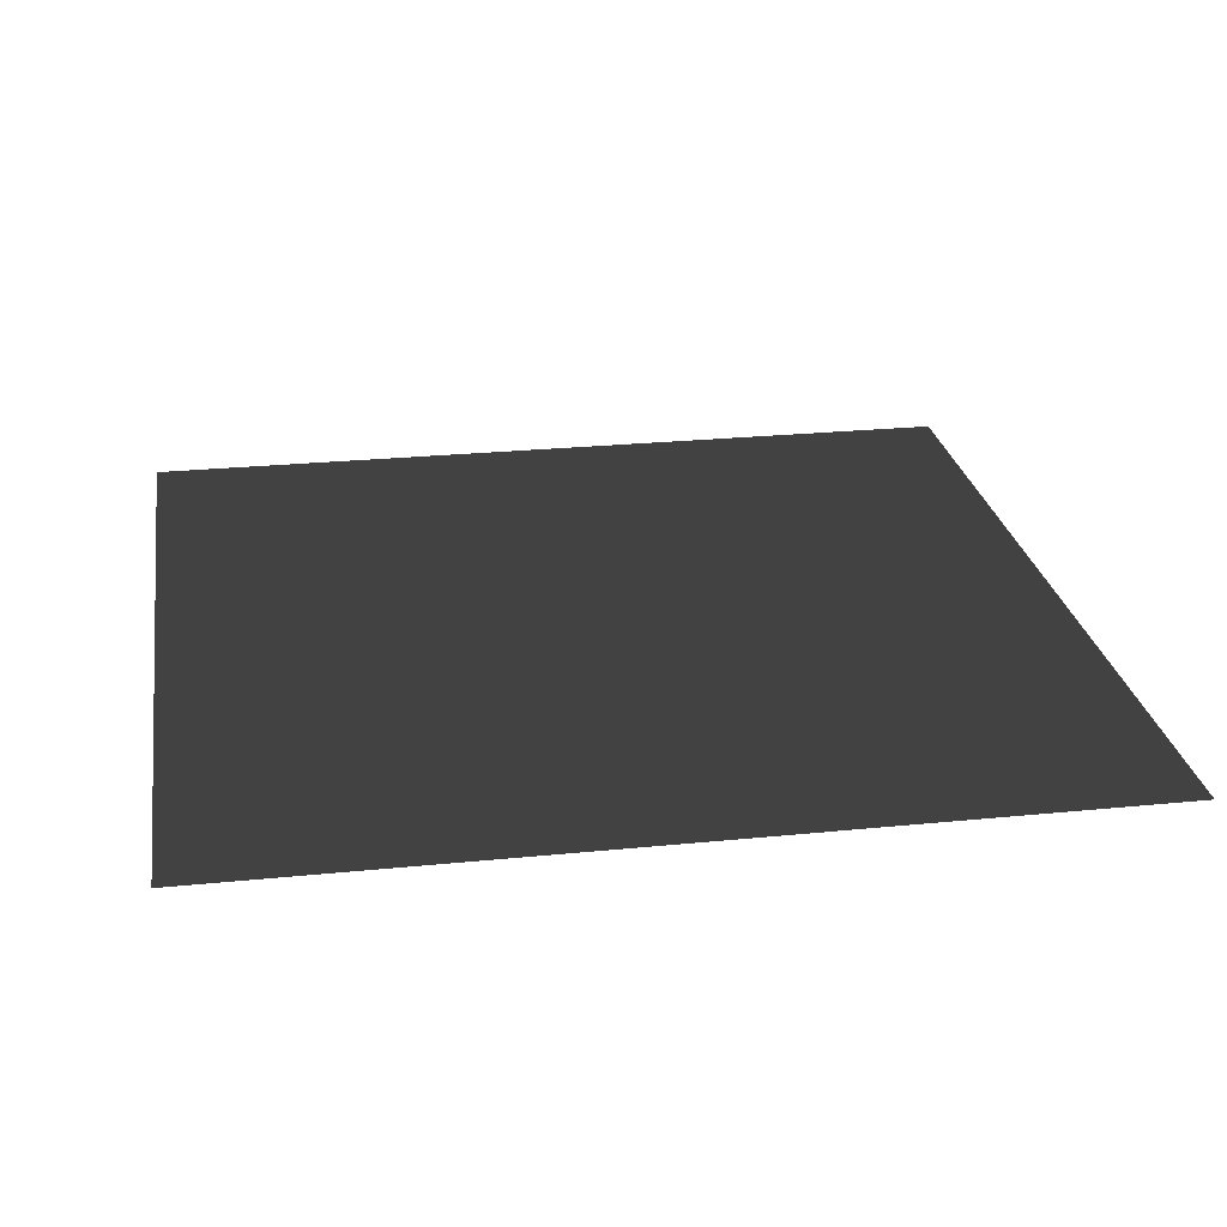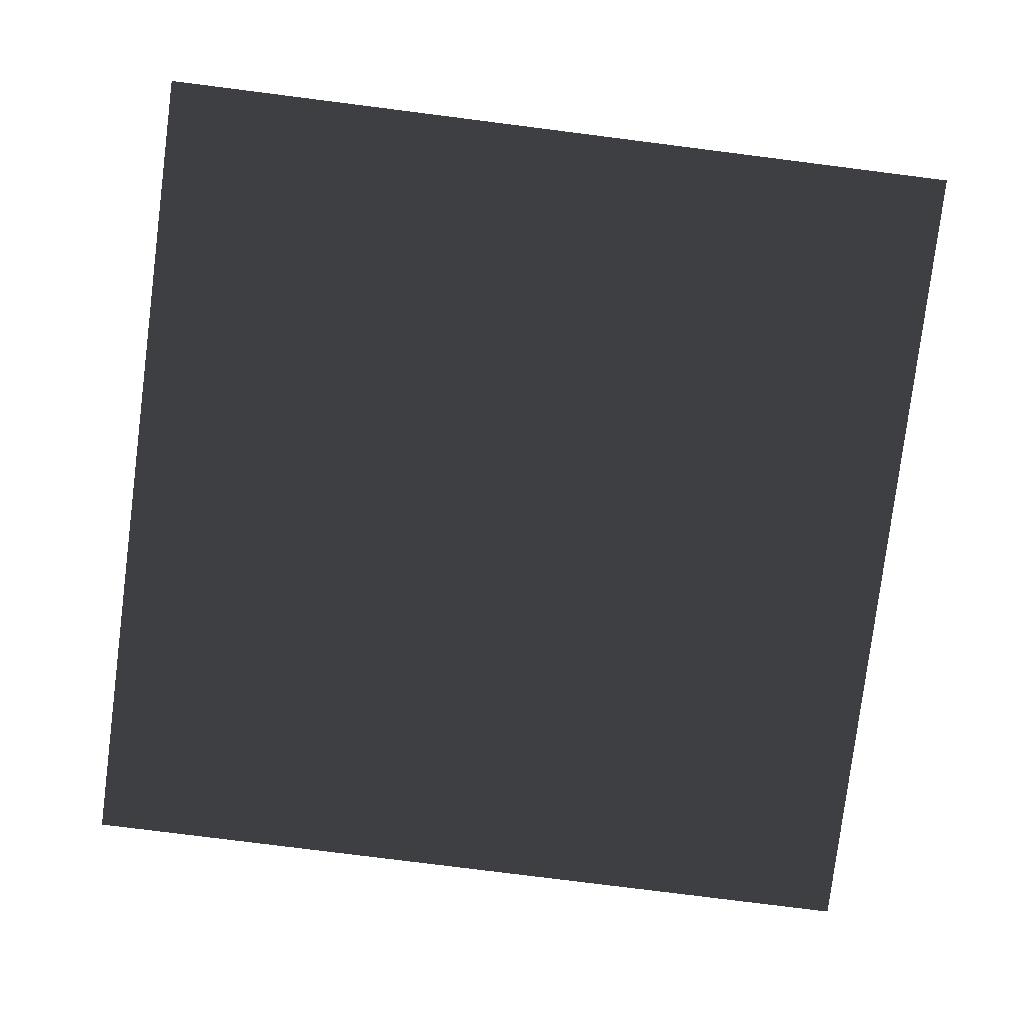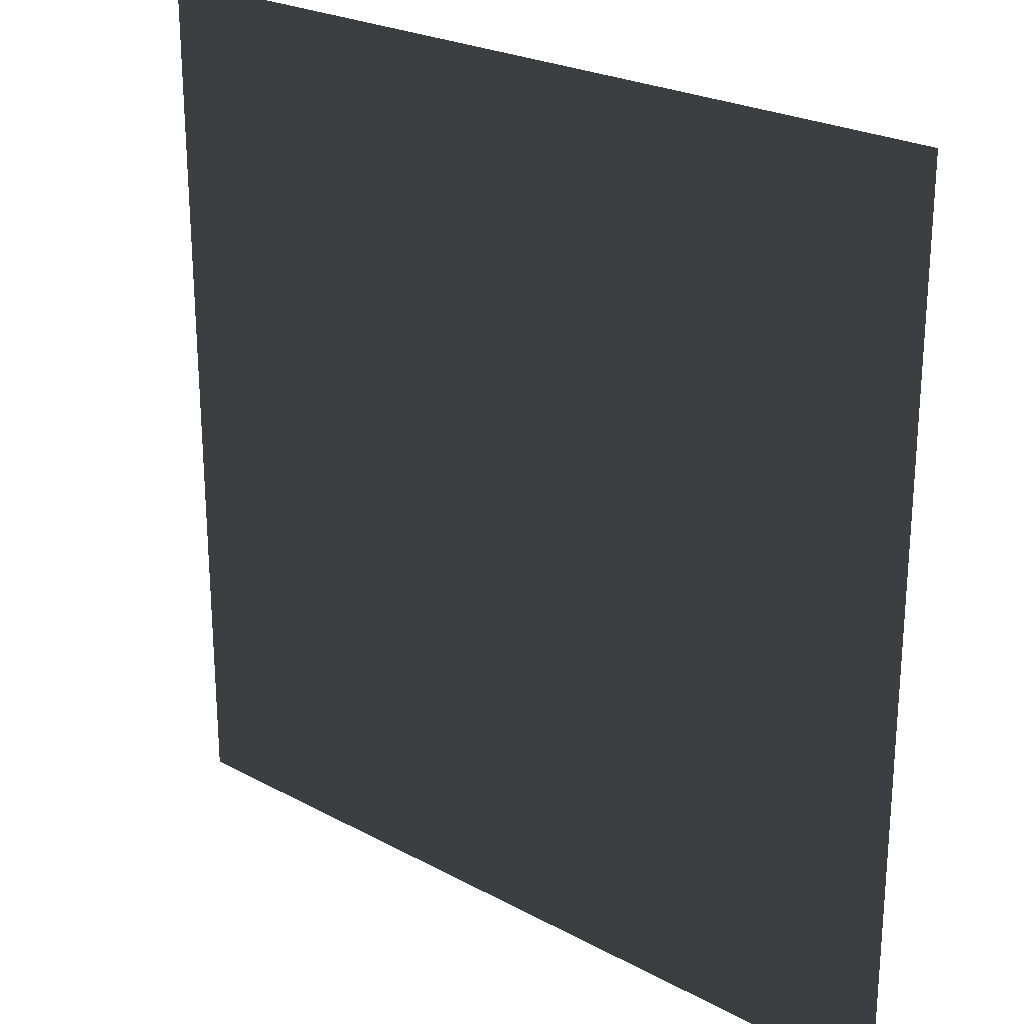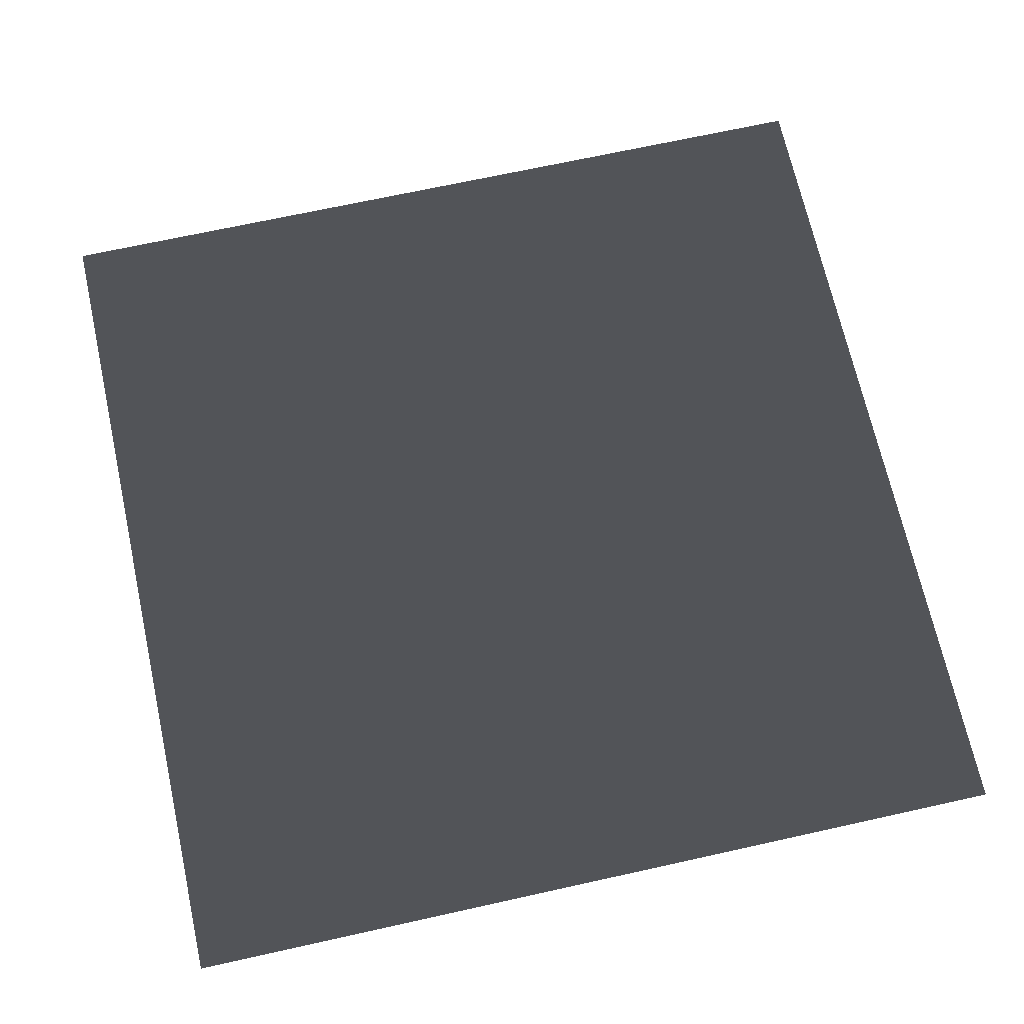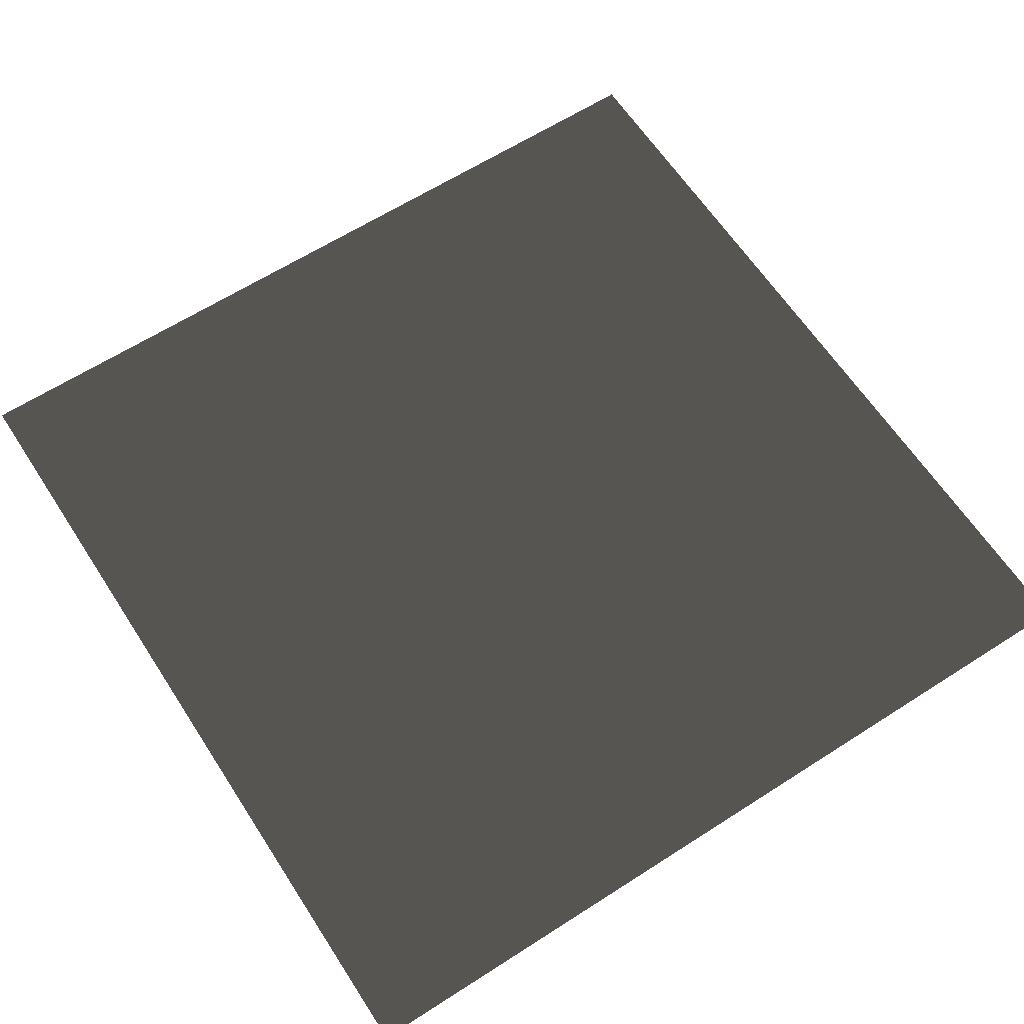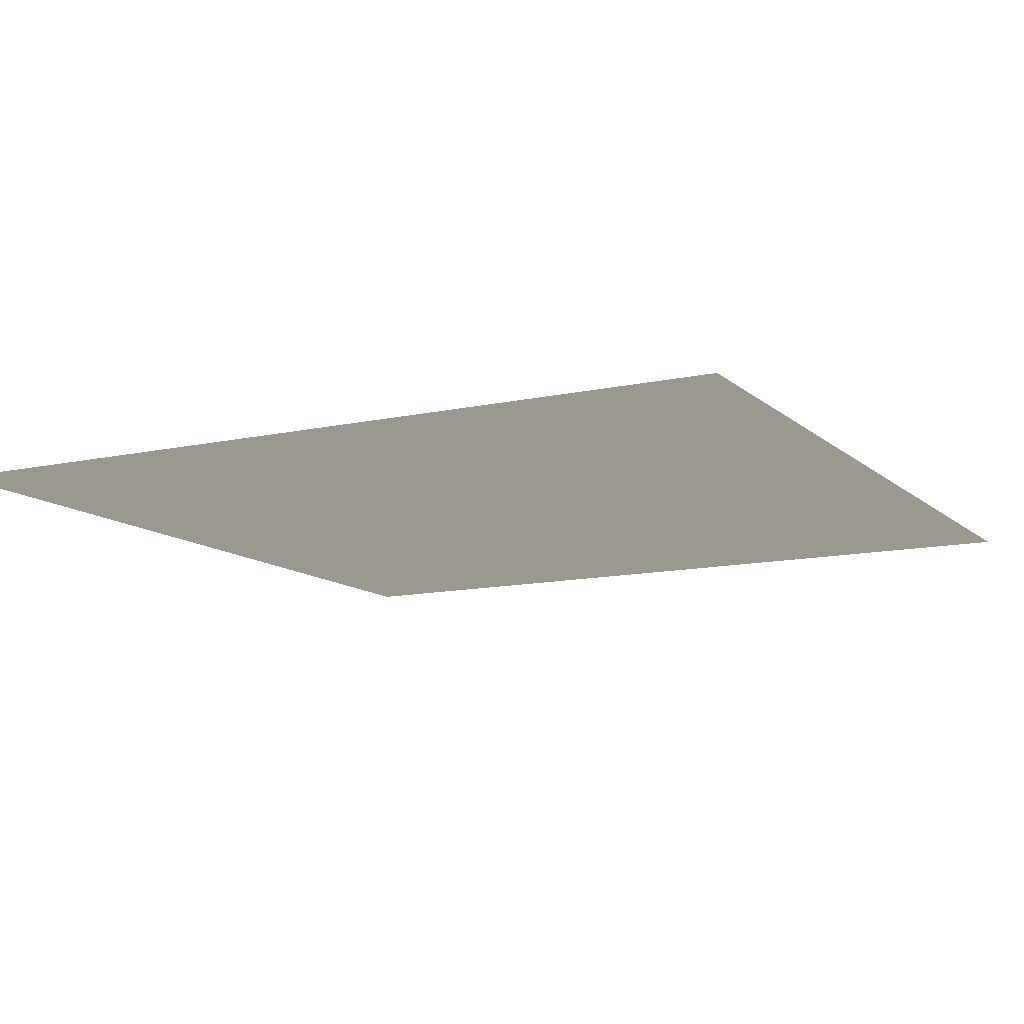
<metadata>
{"format":"obj","ext":"obj","renderer":"f3d","projection":"perspective","resolution":1024,"background":"white","views":[{"elev":25.4,"azim":-99.2,"up":"+Y"},{"elev":-79.3,"azim":172.8,"up":"+Y"},{"elev":24.3,"azim":-138.3,"up":"+Z"},{"elev":69.3,"azim":167.5,"up":"+Y"},{"elev":63.0,"azim":-33.0,"up":"+Y"},{"elev":-11.9,"azim":-61.9,"up":"+Y"}]}
</metadata>
<code>
v -0.0001502 0.0001533 157.5
v 157.5 -0.0001252 -1.555e-05
v -6.438e-10 0.0001533 -4.587e-05
v 157.5 4.781e-05 157.5
g B2_BricksWall_6883_209
f 1 3 2
f 2 4 1

</code>
